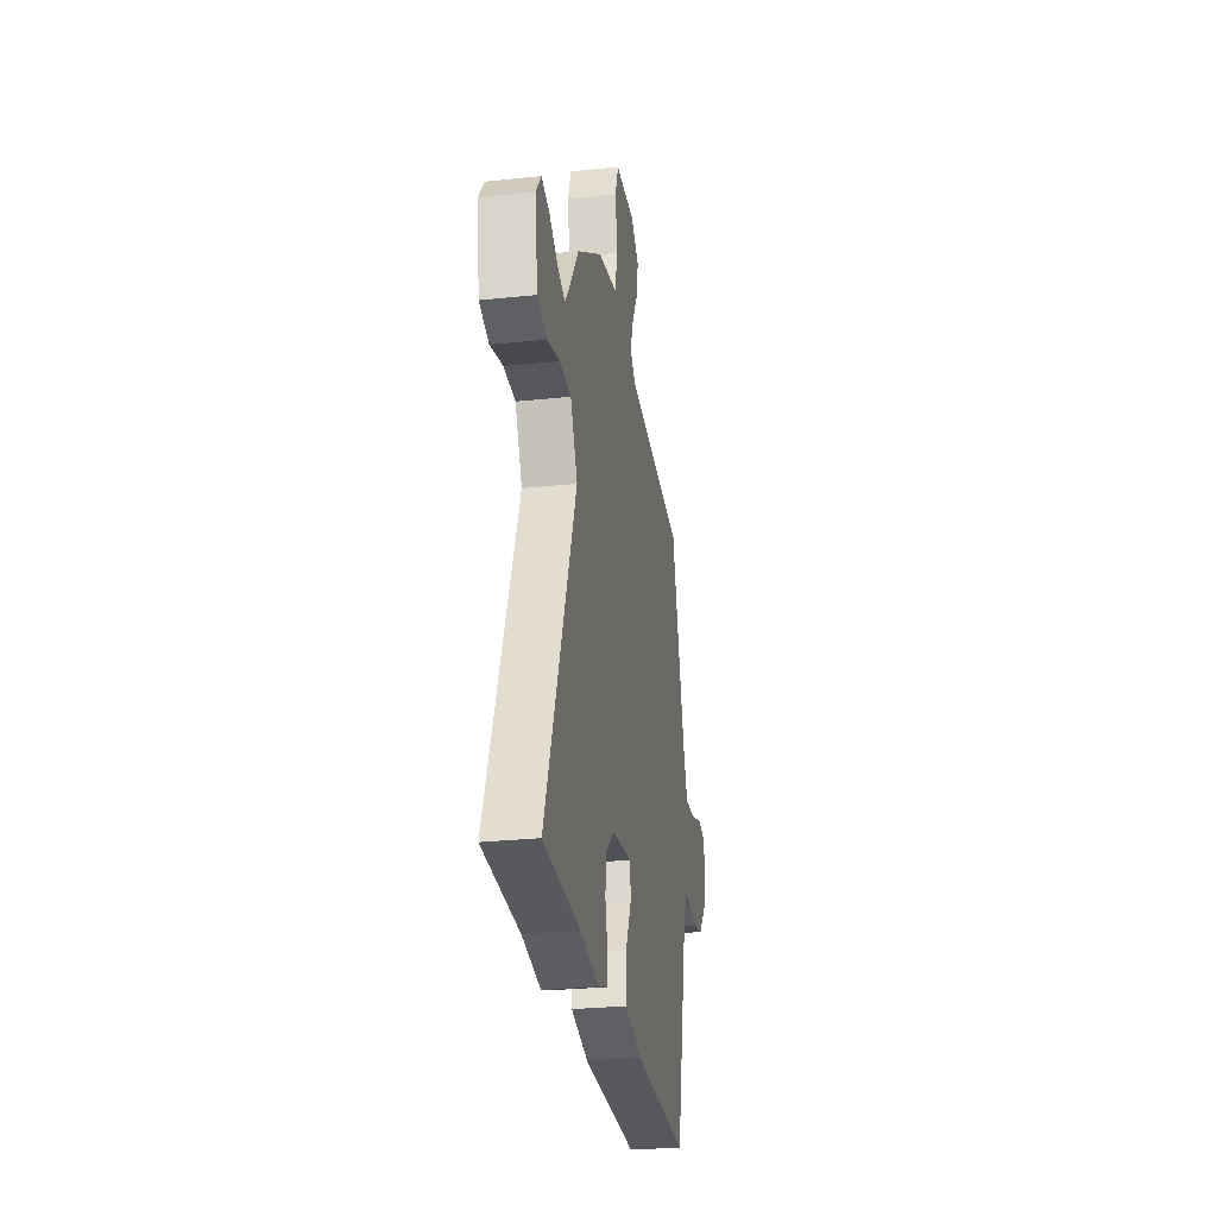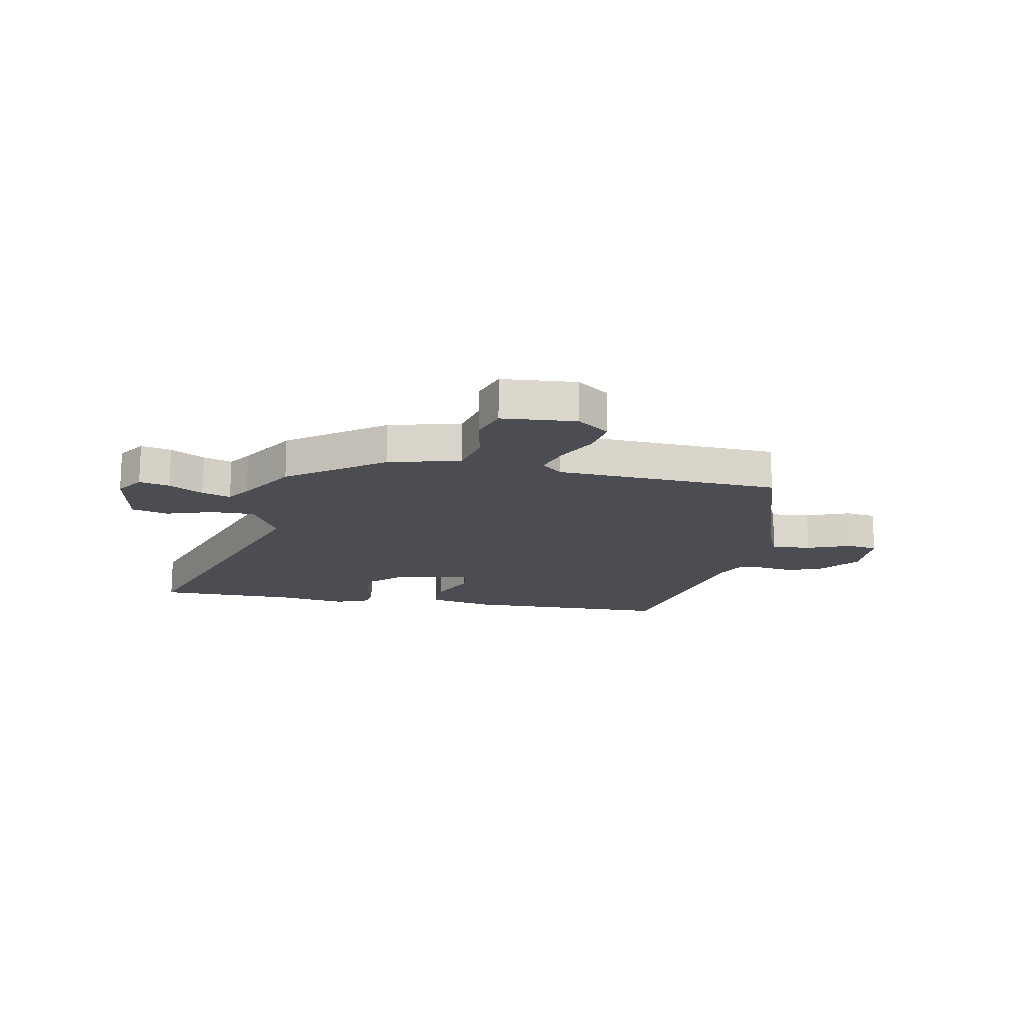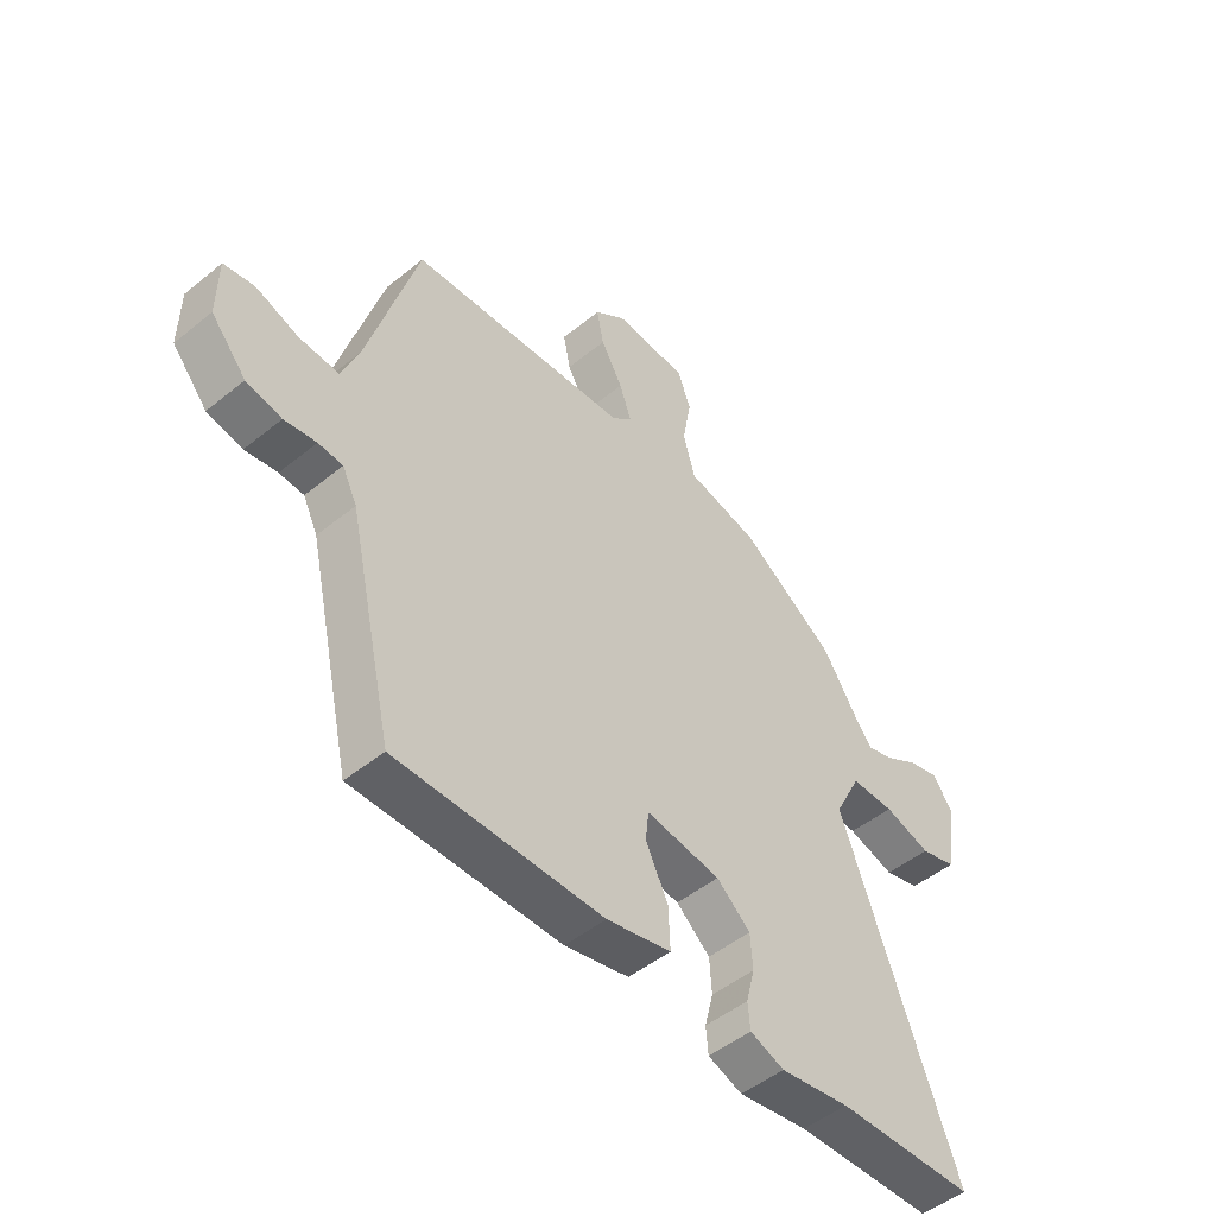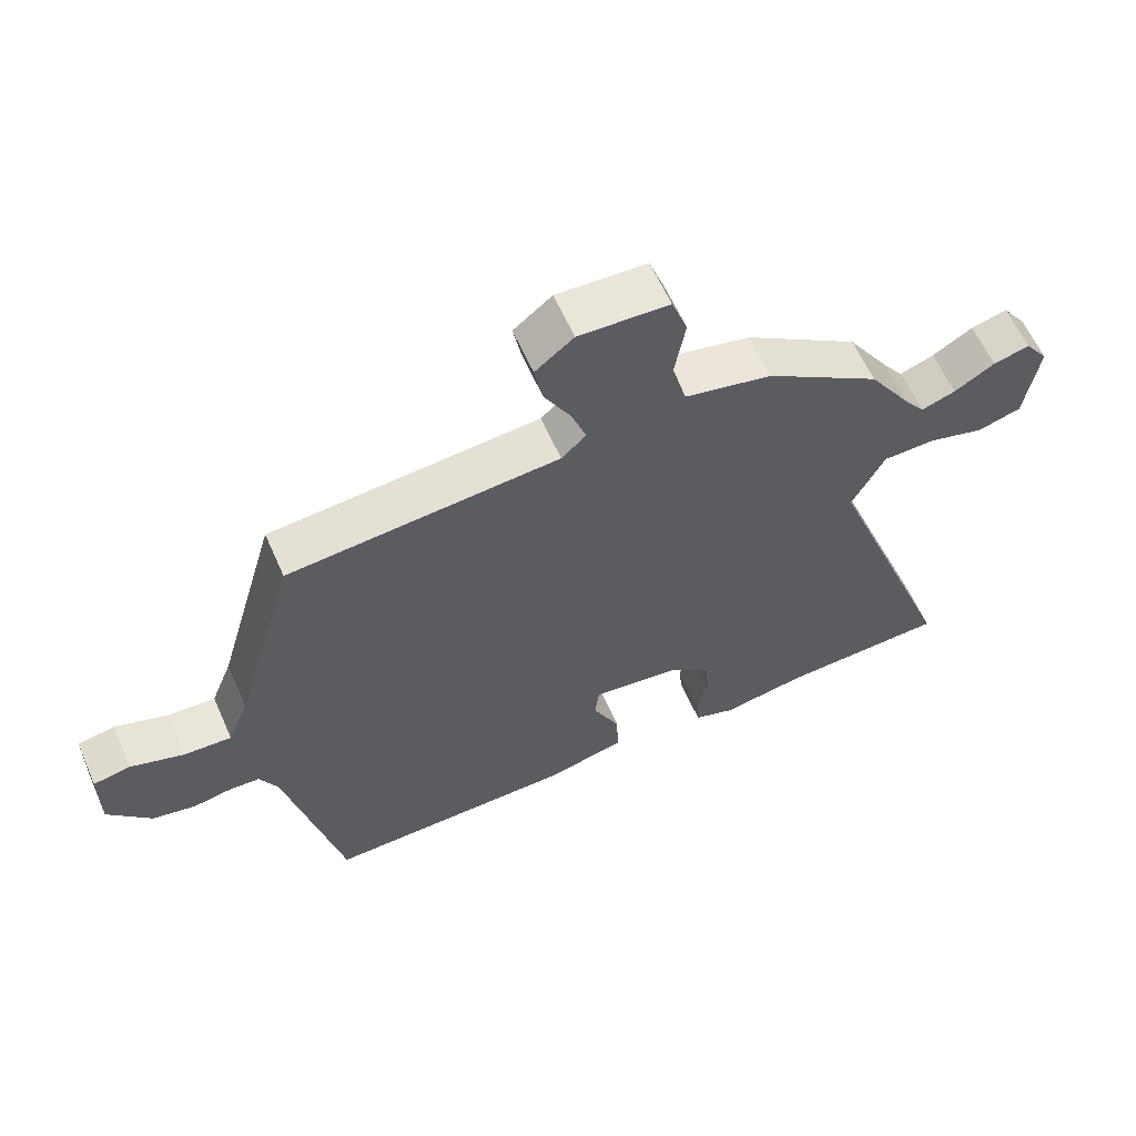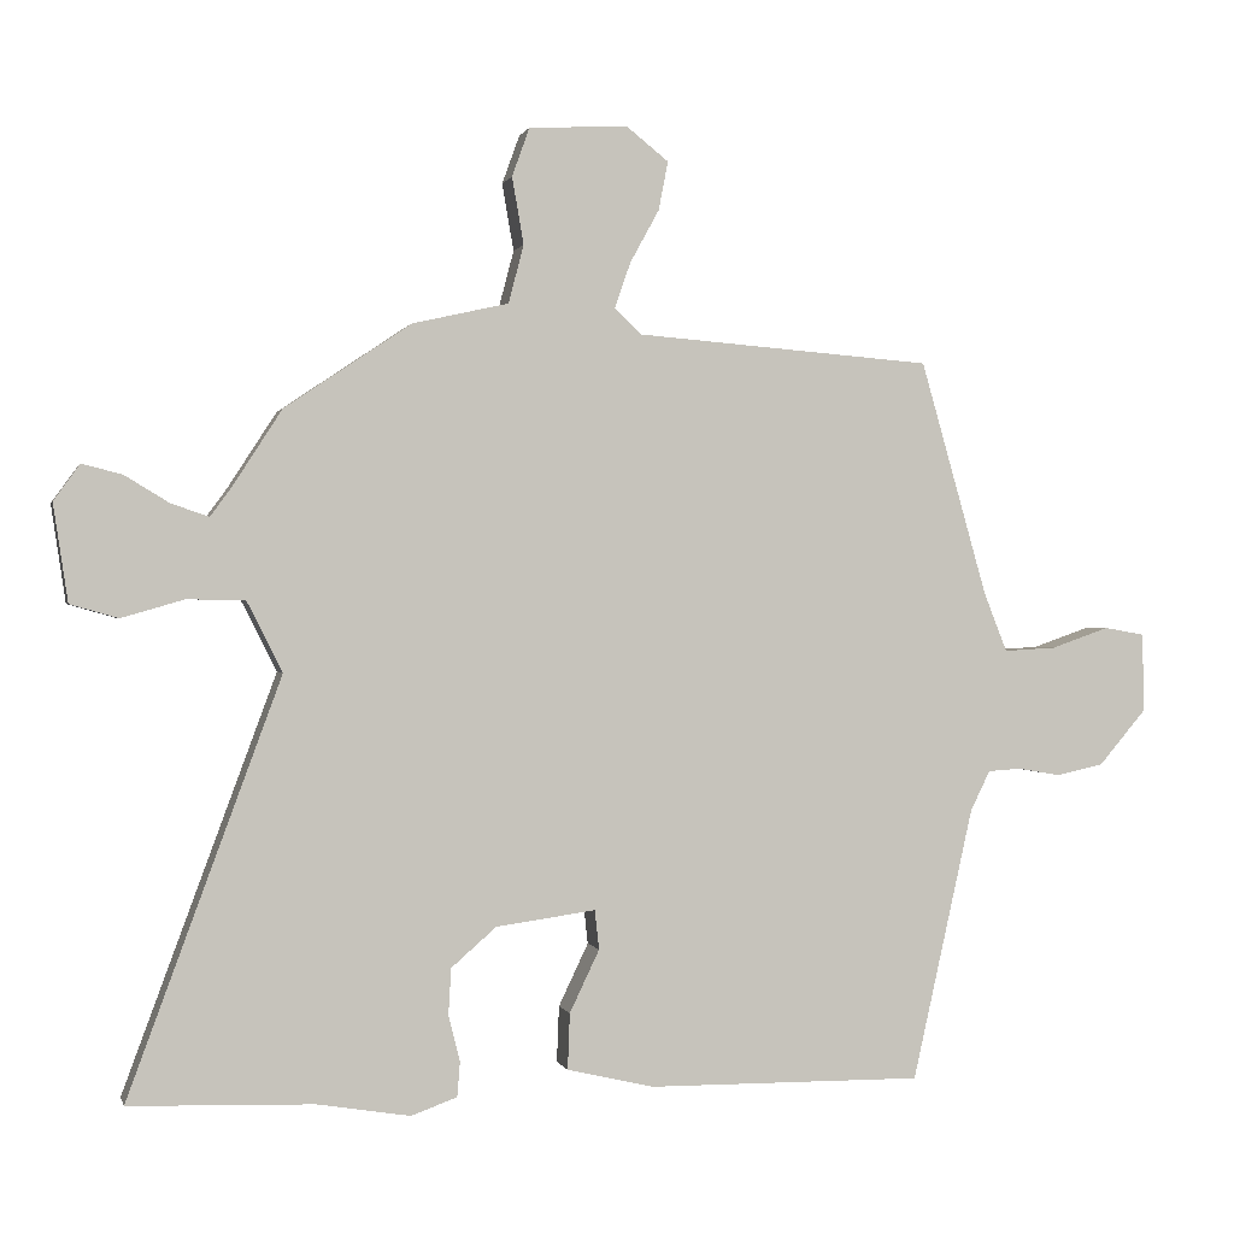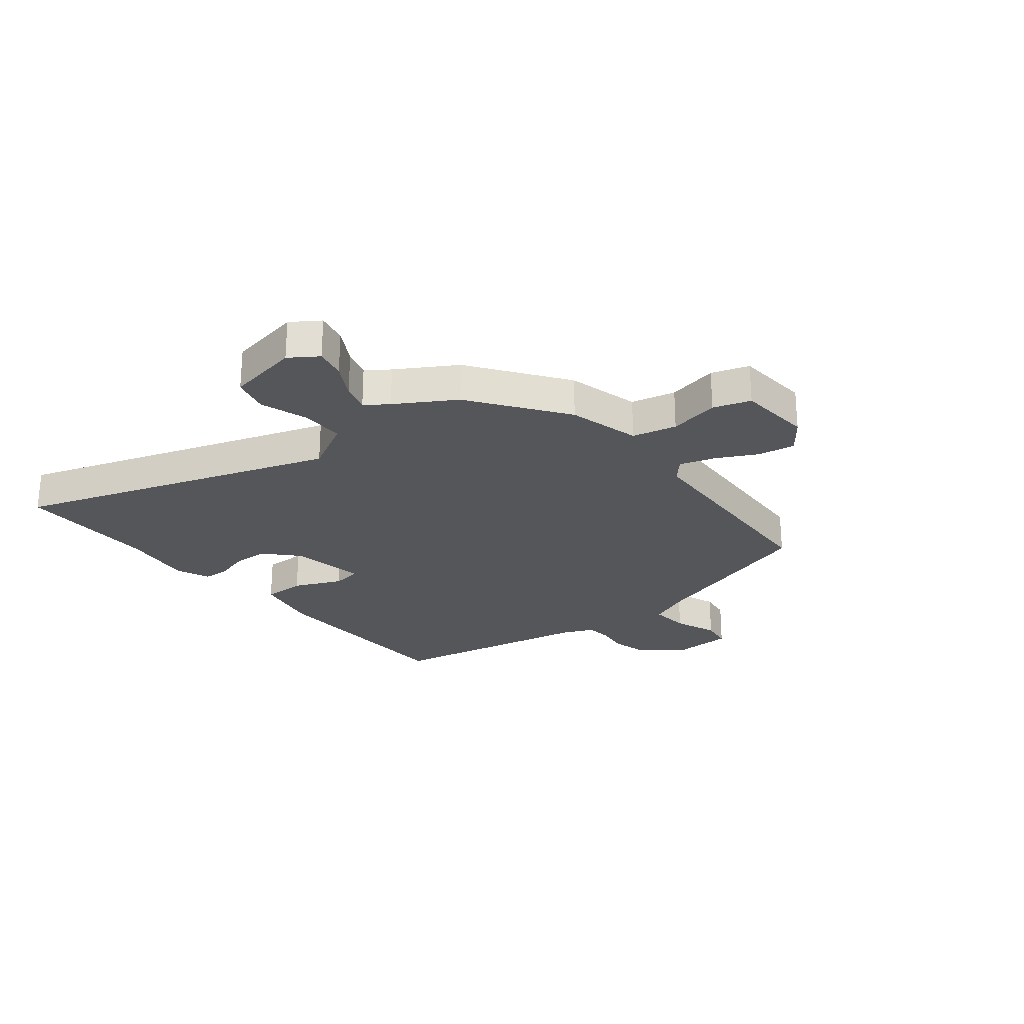
<metadata>
{"format":"obj","ext":"obj","renderer":"f3d","projection":"perspective","resolution":1024,"background":"white","views":[{"elev":-28.2,"azim":-80.9,"up":"+Z"},{"elev":-16.3,"azim":-9.2,"up":"+Y"},{"elev":-49.5,"azim":131.9,"up":"+Z"},{"elev":61.2,"azim":156.1,"up":"+Z"},{"elev":0.4,"azim":-13.4,"up":"+Z"},{"elev":-25.3,"azim":-49.5,"up":"+Y"}]}
</metadata>
<code>
v 0.407 0.07 -0.5
v 0.027 0.07 -0.497
v -0.092 0.07 -0.469
v -0.089 0.07 -0.392
v -0.048 0.07 -0.306
v -0.054 0.07 -0.252
v -0.191 0.07 -0.271
v -0.253 0.07 -0.325
v -0.257 0.07 -0.389
v -0.241 0.07 -0.452
v -0.245 0.07 -0.5
v -0.308 0.07 -0.523
v -0.436 0.07 -0.502
v -0.69 0.07 -0.494
v -0.48 0.07 0.075
v -0.529 0.07 0.172
v -0.609 0.07 0.173
v -0.695 0.07 0.148
v -0.761 0.07 0.167
v -0.781 0.07 0.301
v -0.745 0.07 0.351
v -0.69 0.07 0.337
v -0.629 0.07 0.3
v -0.577 0.07 0.282
v -0.547 0.07 0.323
v -0.48 0.07 0.427
v -0.306 0.07 0.544
v -0.174 0.07 0.574
v -0.153 0.07 0.654
v -0.169 0.07 0.746
v -0.145 0.07 0.813
v -0.009 0.07 0.82
v 0.049 0.07 0.774
v 0.036 0.07 0.707
v -0.004 0.07 0.634
v -0.026 0.07 0.571
v 0.011 0.07 0.536
v 0.419 0.07 0.504
v 0.511 0.07 0.181
v 0.543 0.07 0.1
v 0.615 0.07 0.104
v 0.695 0.07 0.132
v 0.751 0.07 0.122
v 0.752 0.07 0.013
v 0.687 0.07 -0.063
v 0.622 0.07 -0.077
v 0.563 0.07 -0.067
v 0.518 0.07 -0.07
v 0.491 0.07 -0.125
v 0.407 0 -0.5
v 0.027 0 -0.497
v -0.092 0 -0.469
v -0.089 0 -0.392
v -0.048 0 -0.306
v -0.054 0 -0.252
v -0.191 0 -0.271
v -0.253 0 -0.325
v -0.257 0 -0.389
v -0.241 0 -0.452
v -0.245 0 -0.5
v -0.308 0 -0.523
v -0.436 0 -0.502
v -0.69 0 -0.494
v -0.48 0 0.075
v -0.529 0 0.172
v -0.609 0 0.173
v -0.695 0 0.148
v -0.761 0 0.167
v -0.781 0 0.301
v -0.745 0 0.351
v -0.69 0 0.337
v -0.629 0 0.3
v -0.577 0 0.282
v -0.547 0 0.323
v -0.48 0 0.427
v -0.306 0 0.544
v -0.174 0 0.574
v -0.153 0 0.654
v -0.169 0 0.746
v -0.145 0 0.813
v -0.009 0 0.82
v 0.049 0 0.774
v 0.036 0 0.707
v -0.004 0 0.634
v -0.026 0 0.571
v 0.011 0 0.536
v 0.419 0 0.504
v 0.511 0 0.181
v 0.543 0 0.1
v 0.615 0 0.104
v 0.695 0 0.132
v 0.751 0 0.122
v 0.752 0 0.013
v 0.687 0 -0.063
v 0.622 0 -0.077
v 0.563 0 -0.067
v 0.518 0 -0.07
v 0.491 0 -0.125
f 44 45 46 47
f 44 47 48
f 41 42 43 44
f 40 41 44 48
f 39 40 48 49
f 37 38 39 49
f 32 33 34 35
f 32 35 36
f 29 30 31 32
f 28 29 32 36
f 25 26 27 28
f 24 25 28 36
f 20 21 22 23
f 20 23 24
f 17 18 19 20
f 16 17 20 24
f 15 16 24 36
f 13 14 15 36
f 9 10 11 12
f 8 9 12 13
f 2 3 4 5
f 2 5 6
f 1 2 6
f 49 1 6
f 37 49 6 7
f 8 13 36 37
f 7 8 37
f 96 95 94 93
f 97 96 93
f 93 92 91 90
f 97 93 90 89
f 98 97 89 88
f 98 88 87 86
f 84 83 82 81
f 85 84 81
f 81 80 79 78
f 85 81 78 77
f 77 76 75 74
f 85 77 74 73
f 72 71 70 69
f 73 72 69
f 69 68 67 66
f 73 69 66 65
f 85 73 65 64
f 85 64 63 62
f 61 60 59 58
f 62 61 58 57
f 54 53 52 51
f 55 54 51
f 55 51 50
f 55 50 98
f 56 55 98 86
f 86 85 62 57
f 86 57 56
f 1 50 51 2
f 2 51 52 3
f 3 52 53 4
f 4 53 54 5
f 5 54 55 6
f 6 55 56 7
f 7 56 57 8
f 8 57 58 9
f 9 58 59 10
f 10 59 60 11
f 11 60 61 12
f 12 61 62 13
f 13 62 63 14
f 14 63 64 15
f 15 64 65 16
f 16 65 66 17
f 17 66 67 18
f 18 67 68 19
f 19 68 69 20
f 20 69 70 21
f 21 70 71 22
f 22 71 72 23
f 23 72 73 24
f 24 73 74 25
f 25 74 75 26
f 26 75 76 27
f 27 76 77 28
f 28 77 78 29
f 29 78 79 30
f 30 79 80 31
f 31 80 81 32
f 32 81 82 33
f 33 82 83 34
f 34 83 84 35
f 35 84 85 36
f 36 85 86 37
f 37 86 87 38
f 38 87 88 39
f 39 88 89 40
f 40 89 90 41
f 41 90 91 42
f 42 91 92 43
f 43 92 93 44
f 44 93 94 45
f 45 94 95 46
f 46 95 96 47
f 47 96 97 48
f 48 97 98 49
f 49 98 50 1

</code>
